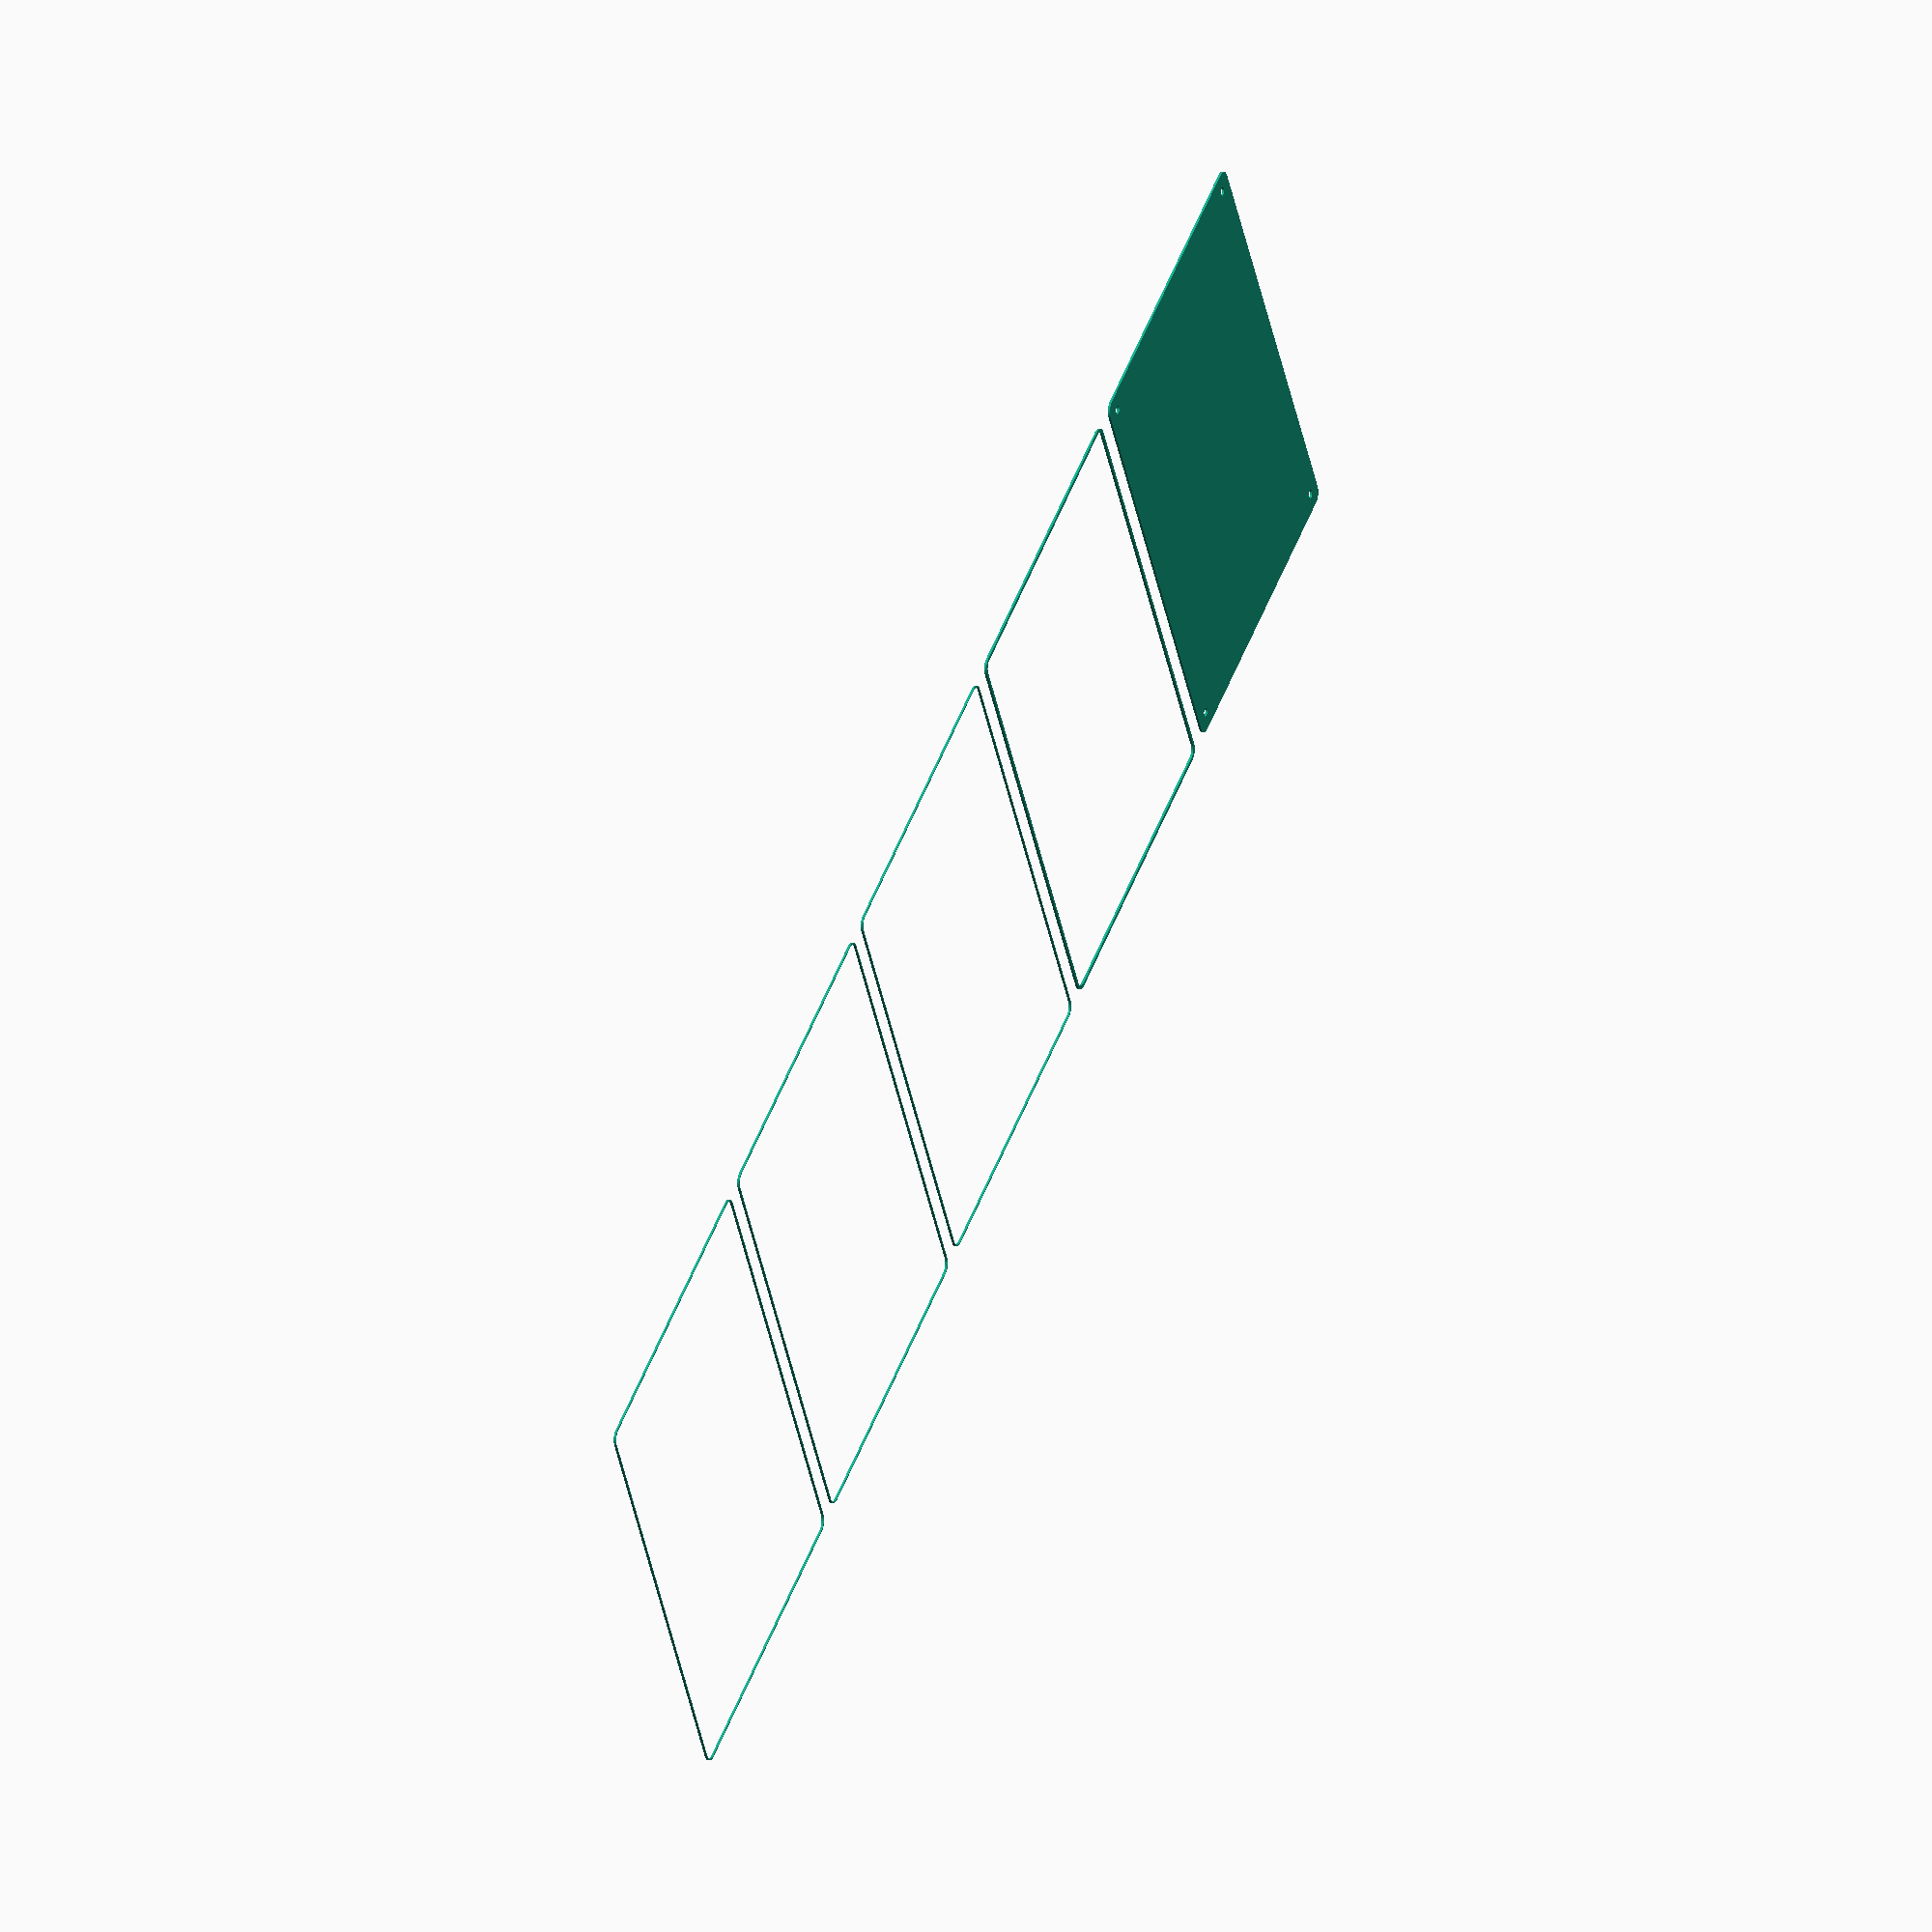
<openscad>
$fn = 50;


union() {
	translate(v = [0, 0, 0]) {
		projection() {
			intersection() {
				translate(v = [-500, -500, -12.0000000000]) {
					cube(size = [1000, 1000, 0.1000000000]);
				}
				difference() {
					union() {
						hull() {
							translate(v = [-92.5000000000, 70.0000000000, 0]) {
								cylinder(h = 27, r = 5);
							}
							translate(v = [92.5000000000, 70.0000000000, 0]) {
								cylinder(h = 27, r = 5);
							}
							translate(v = [-92.5000000000, -70.0000000000, 0]) {
								cylinder(h = 27, r = 5);
							}
							translate(v = [92.5000000000, -70.0000000000, 0]) {
								cylinder(h = 27, r = 5);
							}
						}
					}
					union() {
						translate(v = [-90.0000000000, -67.5000000000, 1]) {
							rotate(a = [0, 0, 0]) {
								difference() {
									union() {
										cylinder(h = 3, r = 2.9000000000);
										translate(v = [0, 0, -10.0000000000]) {
											cylinder(h = 10, r = 1.5000000000);
										}
										translate(v = [0, 0, -10.0000000000]) {
											cylinder(h = 10, r = 1.8000000000);
										}
										translate(v = [0, 0, -10.0000000000]) {
											cylinder(h = 10, r = 1.5000000000);
										}
									}
									union();
								}
							}
						}
						translate(v = [90.0000000000, -67.5000000000, 1]) {
							rotate(a = [0, 0, 0]) {
								difference() {
									union() {
										cylinder(h = 3, r = 2.9000000000);
										translate(v = [0, 0, -10.0000000000]) {
											cylinder(h = 10, r = 1.5000000000);
										}
										translate(v = [0, 0, -10.0000000000]) {
											cylinder(h = 10, r = 1.8000000000);
										}
										translate(v = [0, 0, -10.0000000000]) {
											cylinder(h = 10, r = 1.5000000000);
										}
									}
									union();
								}
							}
						}
						translate(v = [-90.0000000000, 67.5000000000, 1]) {
							rotate(a = [0, 0, 0]) {
								difference() {
									union() {
										cylinder(h = 3, r = 2.9000000000);
										translate(v = [0, 0, -10.0000000000]) {
											cylinder(h = 10, r = 1.5000000000);
										}
										translate(v = [0, 0, -10.0000000000]) {
											cylinder(h = 10, r = 1.8000000000);
										}
										translate(v = [0, 0, -10.0000000000]) {
											cylinder(h = 10, r = 1.5000000000);
										}
									}
									union();
								}
							}
						}
						translate(v = [90.0000000000, 67.5000000000, 1]) {
							rotate(a = [0, 0, 0]) {
								difference() {
									union() {
										cylinder(h = 3, r = 2.9000000000);
										translate(v = [0, 0, -10.0000000000]) {
											cylinder(h = 10, r = 1.5000000000);
										}
										translate(v = [0, 0, -10.0000000000]) {
											cylinder(h = 10, r = 1.8000000000);
										}
										translate(v = [0, 0, -10.0000000000]) {
											cylinder(h = 10, r = 1.5000000000);
										}
									}
									union();
								}
							}
						}
						translate(v = [0, 0, 1]) {
							hull() {
								union() {
									translate(v = [-92.2500000000, 69.7500000000, 4.7500000000]) {
										cylinder(h = 37.5000000000, r = 4.7500000000);
									}
									translate(v = [-92.2500000000, 69.7500000000, 4.7500000000]) {
										sphere(r = 4.7500000000);
									}
									translate(v = [-92.2500000000, 69.7500000000, 42.2500000000]) {
										sphere(r = 4.7500000000);
									}
								}
								union() {
									translate(v = [92.2500000000, 69.7500000000, 4.7500000000]) {
										cylinder(h = 37.5000000000, r = 4.7500000000);
									}
									translate(v = [92.2500000000, 69.7500000000, 4.7500000000]) {
										sphere(r = 4.7500000000);
									}
									translate(v = [92.2500000000, 69.7500000000, 42.2500000000]) {
										sphere(r = 4.7500000000);
									}
								}
								union() {
									translate(v = [-92.2500000000, -69.7500000000, 4.7500000000]) {
										cylinder(h = 37.5000000000, r = 4.7500000000);
									}
									translate(v = [-92.2500000000, -69.7500000000, 4.7500000000]) {
										sphere(r = 4.7500000000);
									}
									translate(v = [-92.2500000000, -69.7500000000, 42.2500000000]) {
										sphere(r = 4.7500000000);
									}
								}
								union() {
									translate(v = [92.2500000000, -69.7500000000, 4.7500000000]) {
										cylinder(h = 37.5000000000, r = 4.7500000000);
									}
									translate(v = [92.2500000000, -69.7500000000, 4.7500000000]) {
										sphere(r = 4.7500000000);
									}
									translate(v = [92.2500000000, -69.7500000000, 42.2500000000]) {
										sphere(r = 4.7500000000);
									}
								}
							}
						}
					}
				}
			}
		}
	}
	translate(v = [0, 159, 0]) {
		projection() {
			intersection() {
				translate(v = [-500, -500, -9.0000000000]) {
					cube(size = [1000, 1000, 0.1000000000]);
				}
				difference() {
					union() {
						hull() {
							translate(v = [-92.5000000000, 70.0000000000, 0]) {
								cylinder(h = 27, r = 5);
							}
							translate(v = [92.5000000000, 70.0000000000, 0]) {
								cylinder(h = 27, r = 5);
							}
							translate(v = [-92.5000000000, -70.0000000000, 0]) {
								cylinder(h = 27, r = 5);
							}
							translate(v = [92.5000000000, -70.0000000000, 0]) {
								cylinder(h = 27, r = 5);
							}
						}
					}
					union() {
						translate(v = [-90.0000000000, -67.5000000000, 1]) {
							rotate(a = [0, 0, 0]) {
								difference() {
									union() {
										cylinder(h = 3, r = 2.9000000000);
										translate(v = [0, 0, -10.0000000000]) {
											cylinder(h = 10, r = 1.5000000000);
										}
										translate(v = [0, 0, -10.0000000000]) {
											cylinder(h = 10, r = 1.8000000000);
										}
										translate(v = [0, 0, -10.0000000000]) {
											cylinder(h = 10, r = 1.5000000000);
										}
									}
									union();
								}
							}
						}
						translate(v = [90.0000000000, -67.5000000000, 1]) {
							rotate(a = [0, 0, 0]) {
								difference() {
									union() {
										cylinder(h = 3, r = 2.9000000000);
										translate(v = [0, 0, -10.0000000000]) {
											cylinder(h = 10, r = 1.5000000000);
										}
										translate(v = [0, 0, -10.0000000000]) {
											cylinder(h = 10, r = 1.8000000000);
										}
										translate(v = [0, 0, -10.0000000000]) {
											cylinder(h = 10, r = 1.5000000000);
										}
									}
									union();
								}
							}
						}
						translate(v = [-90.0000000000, 67.5000000000, 1]) {
							rotate(a = [0, 0, 0]) {
								difference() {
									union() {
										cylinder(h = 3, r = 2.9000000000);
										translate(v = [0, 0, -10.0000000000]) {
											cylinder(h = 10, r = 1.5000000000);
										}
										translate(v = [0, 0, -10.0000000000]) {
											cylinder(h = 10, r = 1.8000000000);
										}
										translate(v = [0, 0, -10.0000000000]) {
											cylinder(h = 10, r = 1.5000000000);
										}
									}
									union();
								}
							}
						}
						translate(v = [90.0000000000, 67.5000000000, 1]) {
							rotate(a = [0, 0, 0]) {
								difference() {
									union() {
										cylinder(h = 3, r = 2.9000000000);
										translate(v = [0, 0, -10.0000000000]) {
											cylinder(h = 10, r = 1.5000000000);
										}
										translate(v = [0, 0, -10.0000000000]) {
											cylinder(h = 10, r = 1.8000000000);
										}
										translate(v = [0, 0, -10.0000000000]) {
											cylinder(h = 10, r = 1.5000000000);
										}
									}
									union();
								}
							}
						}
						translate(v = [0, 0, 1]) {
							hull() {
								union() {
									translate(v = [-92.2500000000, 69.7500000000, 4.7500000000]) {
										cylinder(h = 37.5000000000, r = 4.7500000000);
									}
									translate(v = [-92.2500000000, 69.7500000000, 4.7500000000]) {
										sphere(r = 4.7500000000);
									}
									translate(v = [-92.2500000000, 69.7500000000, 42.2500000000]) {
										sphere(r = 4.7500000000);
									}
								}
								union() {
									translate(v = [92.2500000000, 69.7500000000, 4.7500000000]) {
										cylinder(h = 37.5000000000, r = 4.7500000000);
									}
									translate(v = [92.2500000000, 69.7500000000, 4.7500000000]) {
										sphere(r = 4.7500000000);
									}
									translate(v = [92.2500000000, 69.7500000000, 42.2500000000]) {
										sphere(r = 4.7500000000);
									}
								}
								union() {
									translate(v = [-92.2500000000, -69.7500000000, 4.7500000000]) {
										cylinder(h = 37.5000000000, r = 4.7500000000);
									}
									translate(v = [-92.2500000000, -69.7500000000, 4.7500000000]) {
										sphere(r = 4.7500000000);
									}
									translate(v = [-92.2500000000, -69.7500000000, 42.2500000000]) {
										sphere(r = 4.7500000000);
									}
								}
								union() {
									translate(v = [92.2500000000, -69.7500000000, 4.7500000000]) {
										cylinder(h = 37.5000000000, r = 4.7500000000);
									}
									translate(v = [92.2500000000, -69.7500000000, 4.7500000000]) {
										sphere(r = 4.7500000000);
									}
									translate(v = [92.2500000000, -69.7500000000, 42.2500000000]) {
										sphere(r = 4.7500000000);
									}
								}
							}
						}
					}
				}
			}
		}
	}
	translate(v = [0, 318, 0]) {
		projection() {
			intersection() {
				translate(v = [-500, -500, -6.0000000000]) {
					cube(size = [1000, 1000, 0.1000000000]);
				}
				difference() {
					union() {
						hull() {
							translate(v = [-92.5000000000, 70.0000000000, 0]) {
								cylinder(h = 27, r = 5);
							}
							translate(v = [92.5000000000, 70.0000000000, 0]) {
								cylinder(h = 27, r = 5);
							}
							translate(v = [-92.5000000000, -70.0000000000, 0]) {
								cylinder(h = 27, r = 5);
							}
							translate(v = [92.5000000000, -70.0000000000, 0]) {
								cylinder(h = 27, r = 5);
							}
						}
					}
					union() {
						translate(v = [-90.0000000000, -67.5000000000, 1]) {
							rotate(a = [0, 0, 0]) {
								difference() {
									union() {
										cylinder(h = 3, r = 2.9000000000);
										translate(v = [0, 0, -10.0000000000]) {
											cylinder(h = 10, r = 1.5000000000);
										}
										translate(v = [0, 0, -10.0000000000]) {
											cylinder(h = 10, r = 1.8000000000);
										}
										translate(v = [0, 0, -10.0000000000]) {
											cylinder(h = 10, r = 1.5000000000);
										}
									}
									union();
								}
							}
						}
						translate(v = [90.0000000000, -67.5000000000, 1]) {
							rotate(a = [0, 0, 0]) {
								difference() {
									union() {
										cylinder(h = 3, r = 2.9000000000);
										translate(v = [0, 0, -10.0000000000]) {
											cylinder(h = 10, r = 1.5000000000);
										}
										translate(v = [0, 0, -10.0000000000]) {
											cylinder(h = 10, r = 1.8000000000);
										}
										translate(v = [0, 0, -10.0000000000]) {
											cylinder(h = 10, r = 1.5000000000);
										}
									}
									union();
								}
							}
						}
						translate(v = [-90.0000000000, 67.5000000000, 1]) {
							rotate(a = [0, 0, 0]) {
								difference() {
									union() {
										cylinder(h = 3, r = 2.9000000000);
										translate(v = [0, 0, -10.0000000000]) {
											cylinder(h = 10, r = 1.5000000000);
										}
										translate(v = [0, 0, -10.0000000000]) {
											cylinder(h = 10, r = 1.8000000000);
										}
										translate(v = [0, 0, -10.0000000000]) {
											cylinder(h = 10, r = 1.5000000000);
										}
									}
									union();
								}
							}
						}
						translate(v = [90.0000000000, 67.5000000000, 1]) {
							rotate(a = [0, 0, 0]) {
								difference() {
									union() {
										cylinder(h = 3, r = 2.9000000000);
										translate(v = [0, 0, -10.0000000000]) {
											cylinder(h = 10, r = 1.5000000000);
										}
										translate(v = [0, 0, -10.0000000000]) {
											cylinder(h = 10, r = 1.8000000000);
										}
										translate(v = [0, 0, -10.0000000000]) {
											cylinder(h = 10, r = 1.5000000000);
										}
									}
									union();
								}
							}
						}
						translate(v = [0, 0, 1]) {
							hull() {
								union() {
									translate(v = [-92.2500000000, 69.7500000000, 4.7500000000]) {
										cylinder(h = 37.5000000000, r = 4.7500000000);
									}
									translate(v = [-92.2500000000, 69.7500000000, 4.7500000000]) {
										sphere(r = 4.7500000000);
									}
									translate(v = [-92.2500000000, 69.7500000000, 42.2500000000]) {
										sphere(r = 4.7500000000);
									}
								}
								union() {
									translate(v = [92.2500000000, 69.7500000000, 4.7500000000]) {
										cylinder(h = 37.5000000000, r = 4.7500000000);
									}
									translate(v = [92.2500000000, 69.7500000000, 4.7500000000]) {
										sphere(r = 4.7500000000);
									}
									translate(v = [92.2500000000, 69.7500000000, 42.2500000000]) {
										sphere(r = 4.7500000000);
									}
								}
								union() {
									translate(v = [-92.2500000000, -69.7500000000, 4.7500000000]) {
										cylinder(h = 37.5000000000, r = 4.7500000000);
									}
									translate(v = [-92.2500000000, -69.7500000000, 4.7500000000]) {
										sphere(r = 4.7500000000);
									}
									translate(v = [-92.2500000000, -69.7500000000, 42.2500000000]) {
										sphere(r = 4.7500000000);
									}
								}
								union() {
									translate(v = [92.2500000000, -69.7500000000, 4.7500000000]) {
										cylinder(h = 37.5000000000, r = 4.7500000000);
									}
									translate(v = [92.2500000000, -69.7500000000, 4.7500000000]) {
										sphere(r = 4.7500000000);
									}
									translate(v = [92.2500000000, -69.7500000000, 42.2500000000]) {
										sphere(r = 4.7500000000);
									}
								}
							}
						}
					}
				}
			}
		}
	}
	translate(v = [0, 477, 0]) {
		projection() {
			intersection() {
				translate(v = [-500, -500, -3.0000000000]) {
					cube(size = [1000, 1000, 0.1000000000]);
				}
				difference() {
					union() {
						hull() {
							translate(v = [-92.5000000000, 70.0000000000, 0]) {
								cylinder(h = 27, r = 5);
							}
							translate(v = [92.5000000000, 70.0000000000, 0]) {
								cylinder(h = 27, r = 5);
							}
							translate(v = [-92.5000000000, -70.0000000000, 0]) {
								cylinder(h = 27, r = 5);
							}
							translate(v = [92.5000000000, -70.0000000000, 0]) {
								cylinder(h = 27, r = 5);
							}
						}
					}
					union() {
						translate(v = [-90.0000000000, -67.5000000000, 1]) {
							rotate(a = [0, 0, 0]) {
								difference() {
									union() {
										cylinder(h = 3, r = 2.9000000000);
										translate(v = [0, 0, -10.0000000000]) {
											cylinder(h = 10, r = 1.5000000000);
										}
										translate(v = [0, 0, -10.0000000000]) {
											cylinder(h = 10, r = 1.8000000000);
										}
										translate(v = [0, 0, -10.0000000000]) {
											cylinder(h = 10, r = 1.5000000000);
										}
									}
									union();
								}
							}
						}
						translate(v = [90.0000000000, -67.5000000000, 1]) {
							rotate(a = [0, 0, 0]) {
								difference() {
									union() {
										cylinder(h = 3, r = 2.9000000000);
										translate(v = [0, 0, -10.0000000000]) {
											cylinder(h = 10, r = 1.5000000000);
										}
										translate(v = [0, 0, -10.0000000000]) {
											cylinder(h = 10, r = 1.8000000000);
										}
										translate(v = [0, 0, -10.0000000000]) {
											cylinder(h = 10, r = 1.5000000000);
										}
									}
									union();
								}
							}
						}
						translate(v = [-90.0000000000, 67.5000000000, 1]) {
							rotate(a = [0, 0, 0]) {
								difference() {
									union() {
										cylinder(h = 3, r = 2.9000000000);
										translate(v = [0, 0, -10.0000000000]) {
											cylinder(h = 10, r = 1.5000000000);
										}
										translate(v = [0, 0, -10.0000000000]) {
											cylinder(h = 10, r = 1.8000000000);
										}
										translate(v = [0, 0, -10.0000000000]) {
											cylinder(h = 10, r = 1.5000000000);
										}
									}
									union();
								}
							}
						}
						translate(v = [90.0000000000, 67.5000000000, 1]) {
							rotate(a = [0, 0, 0]) {
								difference() {
									union() {
										cylinder(h = 3, r = 2.9000000000);
										translate(v = [0, 0, -10.0000000000]) {
											cylinder(h = 10, r = 1.5000000000);
										}
										translate(v = [0, 0, -10.0000000000]) {
											cylinder(h = 10, r = 1.8000000000);
										}
										translate(v = [0, 0, -10.0000000000]) {
											cylinder(h = 10, r = 1.5000000000);
										}
									}
									union();
								}
							}
						}
						translate(v = [0, 0, 1]) {
							hull() {
								union() {
									translate(v = [-92.2500000000, 69.7500000000, 4.7500000000]) {
										cylinder(h = 37.5000000000, r = 4.7500000000);
									}
									translate(v = [-92.2500000000, 69.7500000000, 4.7500000000]) {
										sphere(r = 4.7500000000);
									}
									translate(v = [-92.2500000000, 69.7500000000, 42.2500000000]) {
										sphere(r = 4.7500000000);
									}
								}
								union() {
									translate(v = [92.2500000000, 69.7500000000, 4.7500000000]) {
										cylinder(h = 37.5000000000, r = 4.7500000000);
									}
									translate(v = [92.2500000000, 69.7500000000, 4.7500000000]) {
										sphere(r = 4.7500000000);
									}
									translate(v = [92.2500000000, 69.7500000000, 42.2500000000]) {
										sphere(r = 4.7500000000);
									}
								}
								union() {
									translate(v = [-92.2500000000, -69.7500000000, 4.7500000000]) {
										cylinder(h = 37.5000000000, r = 4.7500000000);
									}
									translate(v = [-92.2500000000, -69.7500000000, 4.7500000000]) {
										sphere(r = 4.7500000000);
									}
									translate(v = [-92.2500000000, -69.7500000000, 42.2500000000]) {
										sphere(r = 4.7500000000);
									}
								}
								union() {
									translate(v = [92.2500000000, -69.7500000000, 4.7500000000]) {
										cylinder(h = 37.5000000000, r = 4.7500000000);
									}
									translate(v = [92.2500000000, -69.7500000000, 4.7500000000]) {
										sphere(r = 4.7500000000);
									}
									translate(v = [92.2500000000, -69.7500000000, 42.2500000000]) {
										sphere(r = 4.7500000000);
									}
								}
							}
						}
					}
				}
			}
		}
	}
	translate(v = [0, 636, 0]) {
		projection() {
			intersection() {
				translate(v = [-500, -500, 0.0000000000]) {
					cube(size = [1000, 1000, 0.1000000000]);
				}
				difference() {
					union() {
						hull() {
							translate(v = [-92.5000000000, 70.0000000000, 0]) {
								cylinder(h = 27, r = 5);
							}
							translate(v = [92.5000000000, 70.0000000000, 0]) {
								cylinder(h = 27, r = 5);
							}
							translate(v = [-92.5000000000, -70.0000000000, 0]) {
								cylinder(h = 27, r = 5);
							}
							translate(v = [92.5000000000, -70.0000000000, 0]) {
								cylinder(h = 27, r = 5);
							}
						}
					}
					union() {
						translate(v = [-90.0000000000, -67.5000000000, 1]) {
							rotate(a = [0, 0, 0]) {
								difference() {
									union() {
										cylinder(h = 3, r = 2.9000000000);
										translate(v = [0, 0, -10.0000000000]) {
											cylinder(h = 10, r = 1.5000000000);
										}
										translate(v = [0, 0, -10.0000000000]) {
											cylinder(h = 10, r = 1.8000000000);
										}
										translate(v = [0, 0, -10.0000000000]) {
											cylinder(h = 10, r = 1.5000000000);
										}
									}
									union();
								}
							}
						}
						translate(v = [90.0000000000, -67.5000000000, 1]) {
							rotate(a = [0, 0, 0]) {
								difference() {
									union() {
										cylinder(h = 3, r = 2.9000000000);
										translate(v = [0, 0, -10.0000000000]) {
											cylinder(h = 10, r = 1.5000000000);
										}
										translate(v = [0, 0, -10.0000000000]) {
											cylinder(h = 10, r = 1.8000000000);
										}
										translate(v = [0, 0, -10.0000000000]) {
											cylinder(h = 10, r = 1.5000000000);
										}
									}
									union();
								}
							}
						}
						translate(v = [-90.0000000000, 67.5000000000, 1]) {
							rotate(a = [0, 0, 0]) {
								difference() {
									union() {
										cylinder(h = 3, r = 2.9000000000);
										translate(v = [0, 0, -10.0000000000]) {
											cylinder(h = 10, r = 1.5000000000);
										}
										translate(v = [0, 0, -10.0000000000]) {
											cylinder(h = 10, r = 1.8000000000);
										}
										translate(v = [0, 0, -10.0000000000]) {
											cylinder(h = 10, r = 1.5000000000);
										}
									}
									union();
								}
							}
						}
						translate(v = [90.0000000000, 67.5000000000, 1]) {
							rotate(a = [0, 0, 0]) {
								difference() {
									union() {
										cylinder(h = 3, r = 2.9000000000);
										translate(v = [0, 0, -10.0000000000]) {
											cylinder(h = 10, r = 1.5000000000);
										}
										translate(v = [0, 0, -10.0000000000]) {
											cylinder(h = 10, r = 1.8000000000);
										}
										translate(v = [0, 0, -10.0000000000]) {
											cylinder(h = 10, r = 1.5000000000);
										}
									}
									union();
								}
							}
						}
						translate(v = [0, 0, 1]) {
							hull() {
								union() {
									translate(v = [-92.2500000000, 69.7500000000, 4.7500000000]) {
										cylinder(h = 37.5000000000, r = 4.7500000000);
									}
									translate(v = [-92.2500000000, 69.7500000000, 4.7500000000]) {
										sphere(r = 4.7500000000);
									}
									translate(v = [-92.2500000000, 69.7500000000, 42.2500000000]) {
										sphere(r = 4.7500000000);
									}
								}
								union() {
									translate(v = [92.2500000000, 69.7500000000, 4.7500000000]) {
										cylinder(h = 37.5000000000, r = 4.7500000000);
									}
									translate(v = [92.2500000000, 69.7500000000, 4.7500000000]) {
										sphere(r = 4.7500000000);
									}
									translate(v = [92.2500000000, 69.7500000000, 42.2500000000]) {
										sphere(r = 4.7500000000);
									}
								}
								union() {
									translate(v = [-92.2500000000, -69.7500000000, 4.7500000000]) {
										cylinder(h = 37.5000000000, r = 4.7500000000);
									}
									translate(v = [-92.2500000000, -69.7500000000, 4.7500000000]) {
										sphere(r = 4.7500000000);
									}
									translate(v = [-92.2500000000, -69.7500000000, 42.2500000000]) {
										sphere(r = 4.7500000000);
									}
								}
								union() {
									translate(v = [92.2500000000, -69.7500000000, 4.7500000000]) {
										cylinder(h = 37.5000000000, r = 4.7500000000);
									}
									translate(v = [92.2500000000, -69.7500000000, 4.7500000000]) {
										sphere(r = 4.7500000000);
									}
									translate(v = [92.2500000000, -69.7500000000, 42.2500000000]) {
										sphere(r = 4.7500000000);
									}
								}
							}
						}
					}
				}
			}
		}
	}
	translate(v = [0, 795, 0]) {
		projection() {
			intersection() {
				translate(v = [-500, -500, 3.0000000000]) {
					cube(size = [1000, 1000, 0.1000000000]);
				}
				difference() {
					union() {
						hull() {
							translate(v = [-92.5000000000, 70.0000000000, 0]) {
								cylinder(h = 27, r = 5);
							}
							translate(v = [92.5000000000, 70.0000000000, 0]) {
								cylinder(h = 27, r = 5);
							}
							translate(v = [-92.5000000000, -70.0000000000, 0]) {
								cylinder(h = 27, r = 5);
							}
							translate(v = [92.5000000000, -70.0000000000, 0]) {
								cylinder(h = 27, r = 5);
							}
						}
					}
					union() {
						translate(v = [-90.0000000000, -67.5000000000, 1]) {
							rotate(a = [0, 0, 0]) {
								difference() {
									union() {
										cylinder(h = 3, r = 2.9000000000);
										translate(v = [0, 0, -10.0000000000]) {
											cylinder(h = 10, r = 1.5000000000);
										}
										translate(v = [0, 0, -10.0000000000]) {
											cylinder(h = 10, r = 1.8000000000);
										}
										translate(v = [0, 0, -10.0000000000]) {
											cylinder(h = 10, r = 1.5000000000);
										}
									}
									union();
								}
							}
						}
						translate(v = [90.0000000000, -67.5000000000, 1]) {
							rotate(a = [0, 0, 0]) {
								difference() {
									union() {
										cylinder(h = 3, r = 2.9000000000);
										translate(v = [0, 0, -10.0000000000]) {
											cylinder(h = 10, r = 1.5000000000);
										}
										translate(v = [0, 0, -10.0000000000]) {
											cylinder(h = 10, r = 1.8000000000);
										}
										translate(v = [0, 0, -10.0000000000]) {
											cylinder(h = 10, r = 1.5000000000);
										}
									}
									union();
								}
							}
						}
						translate(v = [-90.0000000000, 67.5000000000, 1]) {
							rotate(a = [0, 0, 0]) {
								difference() {
									union() {
										cylinder(h = 3, r = 2.9000000000);
										translate(v = [0, 0, -10.0000000000]) {
											cylinder(h = 10, r = 1.5000000000);
										}
										translate(v = [0, 0, -10.0000000000]) {
											cylinder(h = 10, r = 1.8000000000);
										}
										translate(v = [0, 0, -10.0000000000]) {
											cylinder(h = 10, r = 1.5000000000);
										}
									}
									union();
								}
							}
						}
						translate(v = [90.0000000000, 67.5000000000, 1]) {
							rotate(a = [0, 0, 0]) {
								difference() {
									union() {
										cylinder(h = 3, r = 2.9000000000);
										translate(v = [0, 0, -10.0000000000]) {
											cylinder(h = 10, r = 1.5000000000);
										}
										translate(v = [0, 0, -10.0000000000]) {
											cylinder(h = 10, r = 1.8000000000);
										}
										translate(v = [0, 0, -10.0000000000]) {
											cylinder(h = 10, r = 1.5000000000);
										}
									}
									union();
								}
							}
						}
						translate(v = [0, 0, 1]) {
							hull() {
								union() {
									translate(v = [-92.2500000000, 69.7500000000, 4.7500000000]) {
										cylinder(h = 37.5000000000, r = 4.7500000000);
									}
									translate(v = [-92.2500000000, 69.7500000000, 4.7500000000]) {
										sphere(r = 4.7500000000);
									}
									translate(v = [-92.2500000000, 69.7500000000, 42.2500000000]) {
										sphere(r = 4.7500000000);
									}
								}
								union() {
									translate(v = [92.2500000000, 69.7500000000, 4.7500000000]) {
										cylinder(h = 37.5000000000, r = 4.7500000000);
									}
									translate(v = [92.2500000000, 69.7500000000, 4.7500000000]) {
										sphere(r = 4.7500000000);
									}
									translate(v = [92.2500000000, 69.7500000000, 42.2500000000]) {
										sphere(r = 4.7500000000);
									}
								}
								union() {
									translate(v = [-92.2500000000, -69.7500000000, 4.7500000000]) {
										cylinder(h = 37.5000000000, r = 4.7500000000);
									}
									translate(v = [-92.2500000000, -69.7500000000, 4.7500000000]) {
										sphere(r = 4.7500000000);
									}
									translate(v = [-92.2500000000, -69.7500000000, 42.2500000000]) {
										sphere(r = 4.7500000000);
									}
								}
								union() {
									translate(v = [92.2500000000, -69.7500000000, 4.7500000000]) {
										cylinder(h = 37.5000000000, r = 4.7500000000);
									}
									translate(v = [92.2500000000, -69.7500000000, 4.7500000000]) {
										sphere(r = 4.7500000000);
									}
									translate(v = [92.2500000000, -69.7500000000, 42.2500000000]) {
										sphere(r = 4.7500000000);
									}
								}
							}
						}
					}
				}
			}
		}
	}
	translate(v = [0, 954, 0]) {
		projection() {
			intersection() {
				translate(v = [-500, -500, 6.0000000000]) {
					cube(size = [1000, 1000, 0.1000000000]);
				}
				difference() {
					union() {
						hull() {
							translate(v = [-92.5000000000, 70.0000000000, 0]) {
								cylinder(h = 27, r = 5);
							}
							translate(v = [92.5000000000, 70.0000000000, 0]) {
								cylinder(h = 27, r = 5);
							}
							translate(v = [-92.5000000000, -70.0000000000, 0]) {
								cylinder(h = 27, r = 5);
							}
							translate(v = [92.5000000000, -70.0000000000, 0]) {
								cylinder(h = 27, r = 5);
							}
						}
					}
					union() {
						translate(v = [-90.0000000000, -67.5000000000, 1]) {
							rotate(a = [0, 0, 0]) {
								difference() {
									union() {
										cylinder(h = 3, r = 2.9000000000);
										translate(v = [0, 0, -10.0000000000]) {
											cylinder(h = 10, r = 1.5000000000);
										}
										translate(v = [0, 0, -10.0000000000]) {
											cylinder(h = 10, r = 1.8000000000);
										}
										translate(v = [0, 0, -10.0000000000]) {
											cylinder(h = 10, r = 1.5000000000);
										}
									}
									union();
								}
							}
						}
						translate(v = [90.0000000000, -67.5000000000, 1]) {
							rotate(a = [0, 0, 0]) {
								difference() {
									union() {
										cylinder(h = 3, r = 2.9000000000);
										translate(v = [0, 0, -10.0000000000]) {
											cylinder(h = 10, r = 1.5000000000);
										}
										translate(v = [0, 0, -10.0000000000]) {
											cylinder(h = 10, r = 1.8000000000);
										}
										translate(v = [0, 0, -10.0000000000]) {
											cylinder(h = 10, r = 1.5000000000);
										}
									}
									union();
								}
							}
						}
						translate(v = [-90.0000000000, 67.5000000000, 1]) {
							rotate(a = [0, 0, 0]) {
								difference() {
									union() {
										cylinder(h = 3, r = 2.9000000000);
										translate(v = [0, 0, -10.0000000000]) {
											cylinder(h = 10, r = 1.5000000000);
										}
										translate(v = [0, 0, -10.0000000000]) {
											cylinder(h = 10, r = 1.8000000000);
										}
										translate(v = [0, 0, -10.0000000000]) {
											cylinder(h = 10, r = 1.5000000000);
										}
									}
									union();
								}
							}
						}
						translate(v = [90.0000000000, 67.5000000000, 1]) {
							rotate(a = [0, 0, 0]) {
								difference() {
									union() {
										cylinder(h = 3, r = 2.9000000000);
										translate(v = [0, 0, -10.0000000000]) {
											cylinder(h = 10, r = 1.5000000000);
										}
										translate(v = [0, 0, -10.0000000000]) {
											cylinder(h = 10, r = 1.8000000000);
										}
										translate(v = [0, 0, -10.0000000000]) {
											cylinder(h = 10, r = 1.5000000000);
										}
									}
									union();
								}
							}
						}
						translate(v = [0, 0, 1]) {
							hull() {
								union() {
									translate(v = [-92.2500000000, 69.7500000000, 4.7500000000]) {
										cylinder(h = 37.5000000000, r = 4.7500000000);
									}
									translate(v = [-92.2500000000, 69.7500000000, 4.7500000000]) {
										sphere(r = 4.7500000000);
									}
									translate(v = [-92.2500000000, 69.7500000000, 42.2500000000]) {
										sphere(r = 4.7500000000);
									}
								}
								union() {
									translate(v = [92.2500000000, 69.7500000000, 4.7500000000]) {
										cylinder(h = 37.5000000000, r = 4.7500000000);
									}
									translate(v = [92.2500000000, 69.7500000000, 4.7500000000]) {
										sphere(r = 4.7500000000);
									}
									translate(v = [92.2500000000, 69.7500000000, 42.2500000000]) {
										sphere(r = 4.7500000000);
									}
								}
								union() {
									translate(v = [-92.2500000000, -69.7500000000, 4.7500000000]) {
										cylinder(h = 37.5000000000, r = 4.7500000000);
									}
									translate(v = [-92.2500000000, -69.7500000000, 4.7500000000]) {
										sphere(r = 4.7500000000);
									}
									translate(v = [-92.2500000000, -69.7500000000, 42.2500000000]) {
										sphere(r = 4.7500000000);
									}
								}
								union() {
									translate(v = [92.2500000000, -69.7500000000, 4.7500000000]) {
										cylinder(h = 37.5000000000, r = 4.7500000000);
									}
									translate(v = [92.2500000000, -69.7500000000, 4.7500000000]) {
										sphere(r = 4.7500000000);
									}
									translate(v = [92.2500000000, -69.7500000000, 42.2500000000]) {
										sphere(r = 4.7500000000);
									}
								}
							}
						}
					}
				}
			}
		}
	}
	translate(v = [0, 1113, 0]) {
		projection() {
			intersection() {
				translate(v = [-500, -500, 9.0000000000]) {
					cube(size = [1000, 1000, 0.1000000000]);
				}
				difference() {
					union() {
						hull() {
							translate(v = [-92.5000000000, 70.0000000000, 0]) {
								cylinder(h = 27, r = 5);
							}
							translate(v = [92.5000000000, 70.0000000000, 0]) {
								cylinder(h = 27, r = 5);
							}
							translate(v = [-92.5000000000, -70.0000000000, 0]) {
								cylinder(h = 27, r = 5);
							}
							translate(v = [92.5000000000, -70.0000000000, 0]) {
								cylinder(h = 27, r = 5);
							}
						}
					}
					union() {
						translate(v = [-90.0000000000, -67.5000000000, 1]) {
							rotate(a = [0, 0, 0]) {
								difference() {
									union() {
										cylinder(h = 3, r = 2.9000000000);
										translate(v = [0, 0, -10.0000000000]) {
											cylinder(h = 10, r = 1.5000000000);
										}
										translate(v = [0, 0, -10.0000000000]) {
											cylinder(h = 10, r = 1.8000000000);
										}
										translate(v = [0, 0, -10.0000000000]) {
											cylinder(h = 10, r = 1.5000000000);
										}
									}
									union();
								}
							}
						}
						translate(v = [90.0000000000, -67.5000000000, 1]) {
							rotate(a = [0, 0, 0]) {
								difference() {
									union() {
										cylinder(h = 3, r = 2.9000000000);
										translate(v = [0, 0, -10.0000000000]) {
											cylinder(h = 10, r = 1.5000000000);
										}
										translate(v = [0, 0, -10.0000000000]) {
											cylinder(h = 10, r = 1.8000000000);
										}
										translate(v = [0, 0, -10.0000000000]) {
											cylinder(h = 10, r = 1.5000000000);
										}
									}
									union();
								}
							}
						}
						translate(v = [-90.0000000000, 67.5000000000, 1]) {
							rotate(a = [0, 0, 0]) {
								difference() {
									union() {
										cylinder(h = 3, r = 2.9000000000);
										translate(v = [0, 0, -10.0000000000]) {
											cylinder(h = 10, r = 1.5000000000);
										}
										translate(v = [0, 0, -10.0000000000]) {
											cylinder(h = 10, r = 1.8000000000);
										}
										translate(v = [0, 0, -10.0000000000]) {
											cylinder(h = 10, r = 1.5000000000);
										}
									}
									union();
								}
							}
						}
						translate(v = [90.0000000000, 67.5000000000, 1]) {
							rotate(a = [0, 0, 0]) {
								difference() {
									union() {
										cylinder(h = 3, r = 2.9000000000);
										translate(v = [0, 0, -10.0000000000]) {
											cylinder(h = 10, r = 1.5000000000);
										}
										translate(v = [0, 0, -10.0000000000]) {
											cylinder(h = 10, r = 1.8000000000);
										}
										translate(v = [0, 0, -10.0000000000]) {
											cylinder(h = 10, r = 1.5000000000);
										}
									}
									union();
								}
							}
						}
						translate(v = [0, 0, 1]) {
							hull() {
								union() {
									translate(v = [-92.2500000000, 69.7500000000, 4.7500000000]) {
										cylinder(h = 37.5000000000, r = 4.7500000000);
									}
									translate(v = [-92.2500000000, 69.7500000000, 4.7500000000]) {
										sphere(r = 4.7500000000);
									}
									translate(v = [-92.2500000000, 69.7500000000, 42.2500000000]) {
										sphere(r = 4.7500000000);
									}
								}
								union() {
									translate(v = [92.2500000000, 69.7500000000, 4.7500000000]) {
										cylinder(h = 37.5000000000, r = 4.7500000000);
									}
									translate(v = [92.2500000000, 69.7500000000, 4.7500000000]) {
										sphere(r = 4.7500000000);
									}
									translate(v = [92.2500000000, 69.7500000000, 42.2500000000]) {
										sphere(r = 4.7500000000);
									}
								}
								union() {
									translate(v = [-92.2500000000, -69.7500000000, 4.7500000000]) {
										cylinder(h = 37.5000000000, r = 4.7500000000);
									}
									translate(v = [-92.2500000000, -69.7500000000, 4.7500000000]) {
										sphere(r = 4.7500000000);
									}
									translate(v = [-92.2500000000, -69.7500000000, 42.2500000000]) {
										sphere(r = 4.7500000000);
									}
								}
								union() {
									translate(v = [92.2500000000, -69.7500000000, 4.7500000000]) {
										cylinder(h = 37.5000000000, r = 4.7500000000);
									}
									translate(v = [92.2500000000, -69.7500000000, 4.7500000000]) {
										sphere(r = 4.7500000000);
									}
									translate(v = [92.2500000000, -69.7500000000, 42.2500000000]) {
										sphere(r = 4.7500000000);
									}
								}
							}
						}
					}
				}
			}
		}
	}
	translate(v = [0, 1272, 0]) {
		projection() {
			intersection() {
				translate(v = [-500, -500, 12.0000000000]) {
					cube(size = [1000, 1000, 0.1000000000]);
				}
				difference() {
					union() {
						hull() {
							translate(v = [-92.5000000000, 70.0000000000, 0]) {
								cylinder(h = 27, r = 5);
							}
							translate(v = [92.5000000000, 70.0000000000, 0]) {
								cylinder(h = 27, r = 5);
							}
							translate(v = [-92.5000000000, -70.0000000000, 0]) {
								cylinder(h = 27, r = 5);
							}
							translate(v = [92.5000000000, -70.0000000000, 0]) {
								cylinder(h = 27, r = 5);
							}
						}
					}
					union() {
						translate(v = [-90.0000000000, -67.5000000000, 1]) {
							rotate(a = [0, 0, 0]) {
								difference() {
									union() {
										cylinder(h = 3, r = 2.9000000000);
										translate(v = [0, 0, -10.0000000000]) {
											cylinder(h = 10, r = 1.5000000000);
										}
										translate(v = [0, 0, -10.0000000000]) {
											cylinder(h = 10, r = 1.8000000000);
										}
										translate(v = [0, 0, -10.0000000000]) {
											cylinder(h = 10, r = 1.5000000000);
										}
									}
									union();
								}
							}
						}
						translate(v = [90.0000000000, -67.5000000000, 1]) {
							rotate(a = [0, 0, 0]) {
								difference() {
									union() {
										cylinder(h = 3, r = 2.9000000000);
										translate(v = [0, 0, -10.0000000000]) {
											cylinder(h = 10, r = 1.5000000000);
										}
										translate(v = [0, 0, -10.0000000000]) {
											cylinder(h = 10, r = 1.8000000000);
										}
										translate(v = [0, 0, -10.0000000000]) {
											cylinder(h = 10, r = 1.5000000000);
										}
									}
									union();
								}
							}
						}
						translate(v = [-90.0000000000, 67.5000000000, 1]) {
							rotate(a = [0, 0, 0]) {
								difference() {
									union() {
										cylinder(h = 3, r = 2.9000000000);
										translate(v = [0, 0, -10.0000000000]) {
											cylinder(h = 10, r = 1.5000000000);
										}
										translate(v = [0, 0, -10.0000000000]) {
											cylinder(h = 10, r = 1.8000000000);
										}
										translate(v = [0, 0, -10.0000000000]) {
											cylinder(h = 10, r = 1.5000000000);
										}
									}
									union();
								}
							}
						}
						translate(v = [90.0000000000, 67.5000000000, 1]) {
							rotate(a = [0, 0, 0]) {
								difference() {
									union() {
										cylinder(h = 3, r = 2.9000000000);
										translate(v = [0, 0, -10.0000000000]) {
											cylinder(h = 10, r = 1.5000000000);
										}
										translate(v = [0, 0, -10.0000000000]) {
											cylinder(h = 10, r = 1.8000000000);
										}
										translate(v = [0, 0, -10.0000000000]) {
											cylinder(h = 10, r = 1.5000000000);
										}
									}
									union();
								}
							}
						}
						translate(v = [0, 0, 1]) {
							hull() {
								union() {
									translate(v = [-92.2500000000, 69.7500000000, 4.7500000000]) {
										cylinder(h = 37.5000000000, r = 4.7500000000);
									}
									translate(v = [-92.2500000000, 69.7500000000, 4.7500000000]) {
										sphere(r = 4.7500000000);
									}
									translate(v = [-92.2500000000, 69.7500000000, 42.2500000000]) {
										sphere(r = 4.7500000000);
									}
								}
								union() {
									translate(v = [92.2500000000, 69.7500000000, 4.7500000000]) {
										cylinder(h = 37.5000000000, r = 4.7500000000);
									}
									translate(v = [92.2500000000, 69.7500000000, 4.7500000000]) {
										sphere(r = 4.7500000000);
									}
									translate(v = [92.2500000000, 69.7500000000, 42.2500000000]) {
										sphere(r = 4.7500000000);
									}
								}
								union() {
									translate(v = [-92.2500000000, -69.7500000000, 4.7500000000]) {
										cylinder(h = 37.5000000000, r = 4.7500000000);
									}
									translate(v = [-92.2500000000, -69.7500000000, 4.7500000000]) {
										sphere(r = 4.7500000000);
									}
									translate(v = [-92.2500000000, -69.7500000000, 42.2500000000]) {
										sphere(r = 4.7500000000);
									}
								}
								union() {
									translate(v = [92.2500000000, -69.7500000000, 4.7500000000]) {
										cylinder(h = 37.5000000000, r = 4.7500000000);
									}
									translate(v = [92.2500000000, -69.7500000000, 4.7500000000]) {
										sphere(r = 4.7500000000);
									}
									translate(v = [92.2500000000, -69.7500000000, 42.2500000000]) {
										sphere(r = 4.7500000000);
									}
								}
							}
						}
					}
				}
			}
		}
	}
}
</openscad>
<views>
elev=347.3 azim=122.2 roll=113.1 proj=o view=solid
</views>
